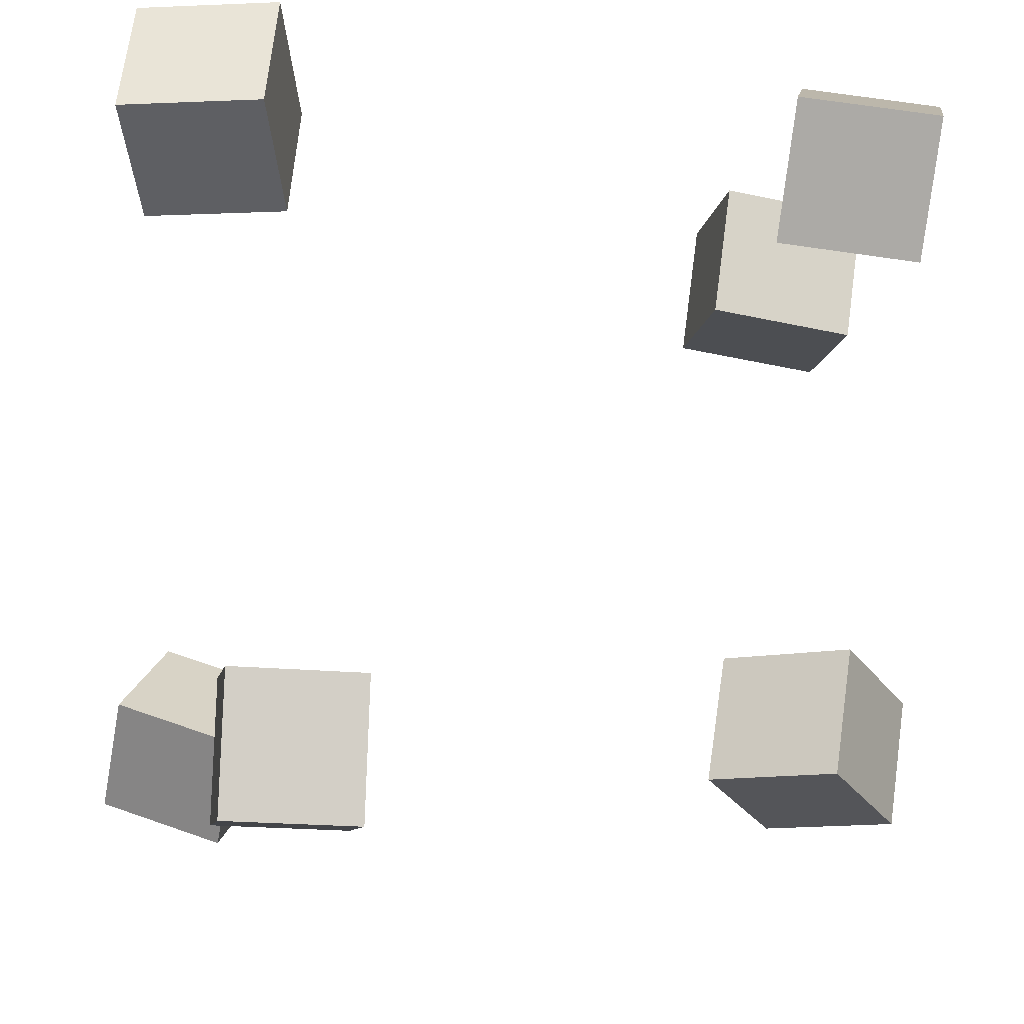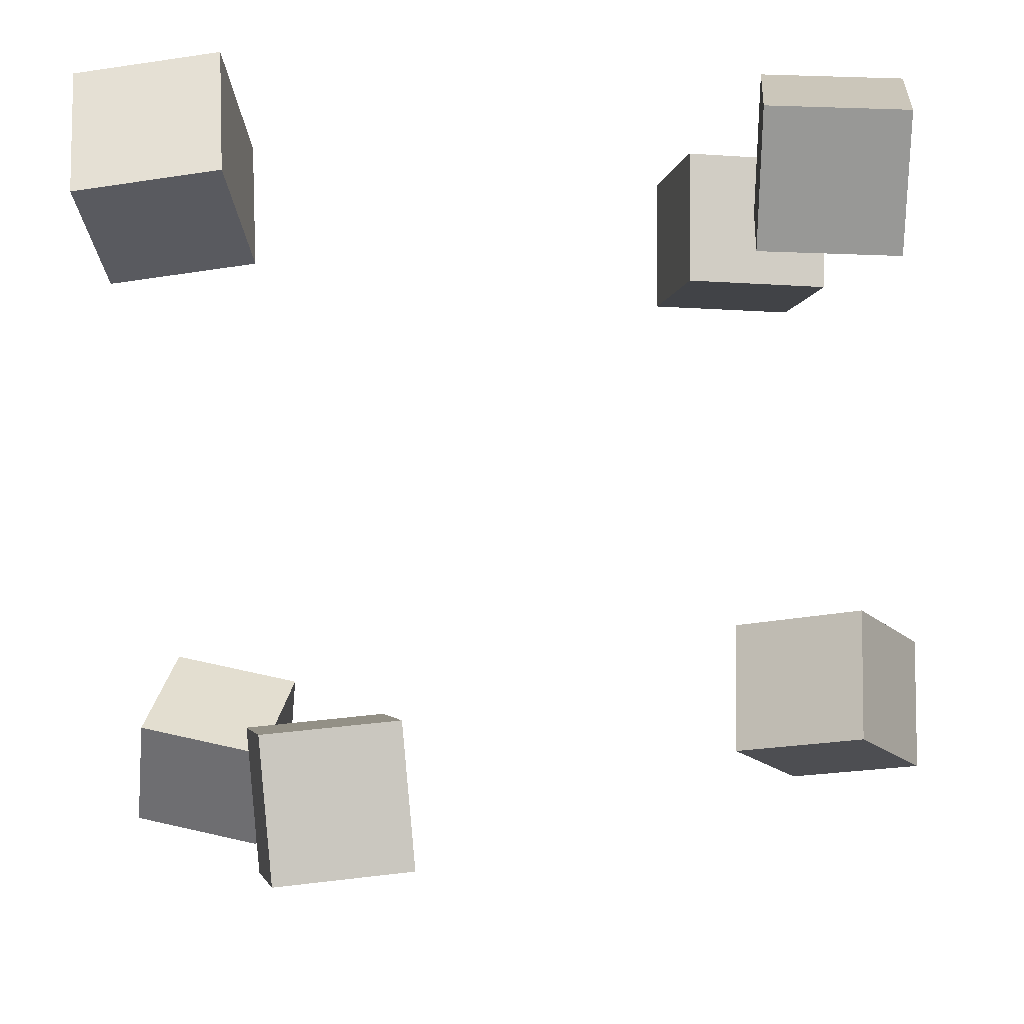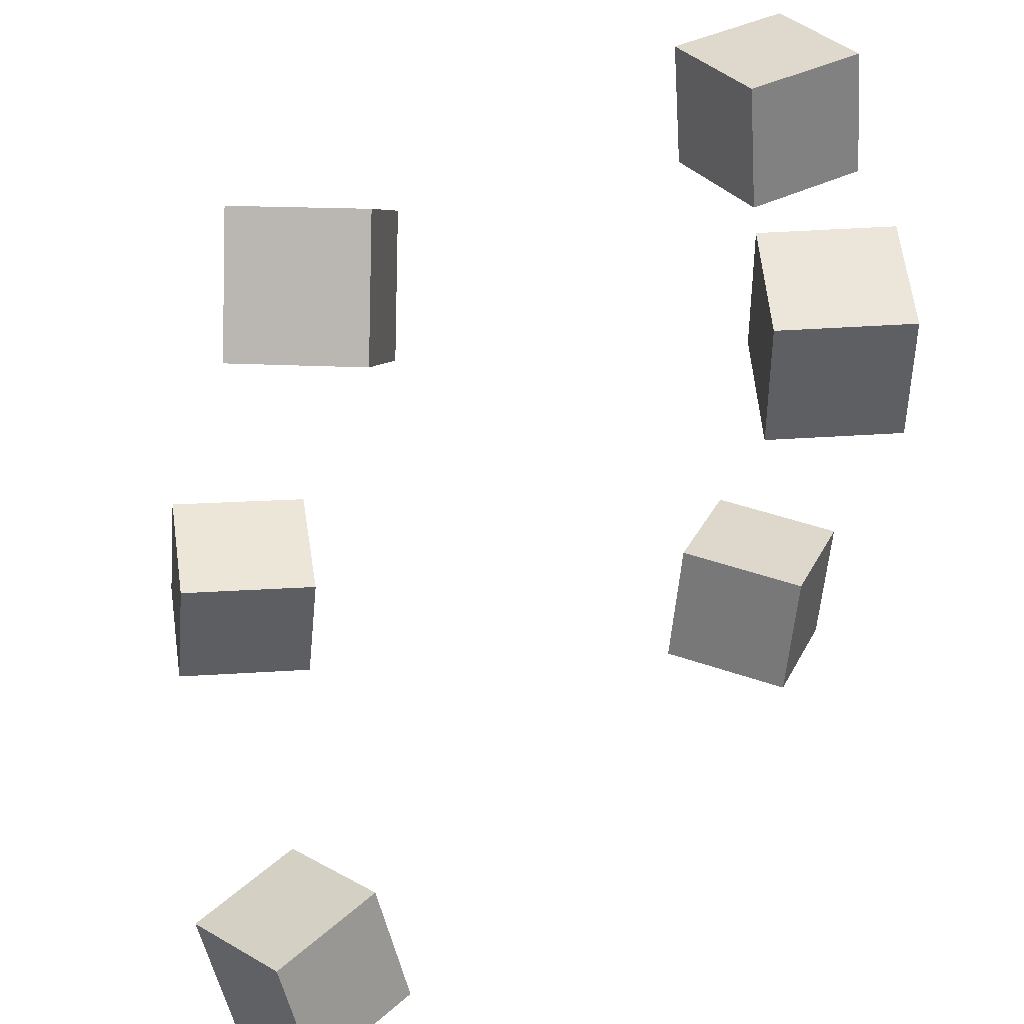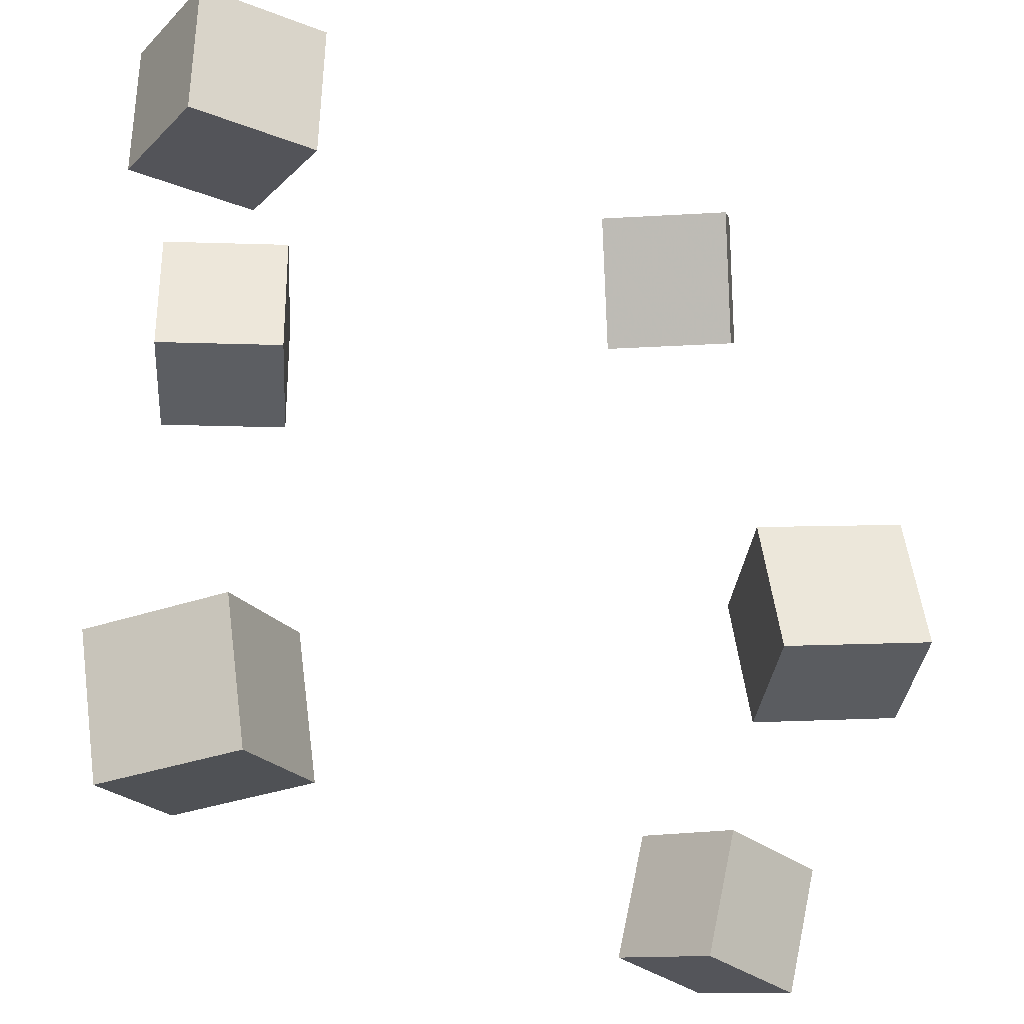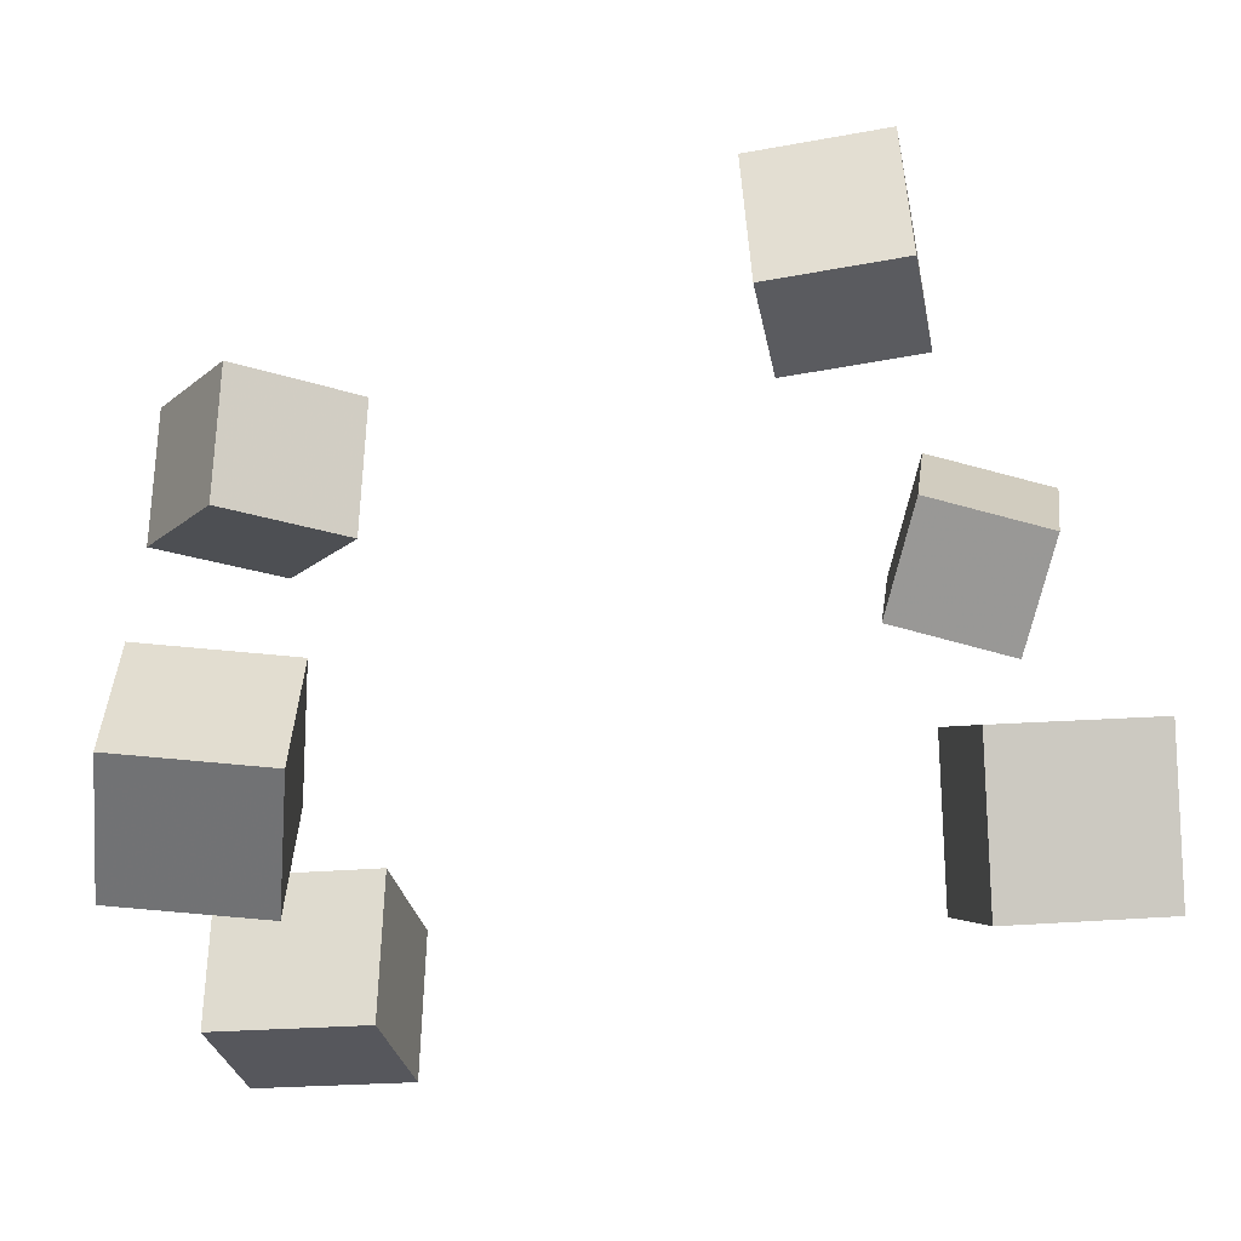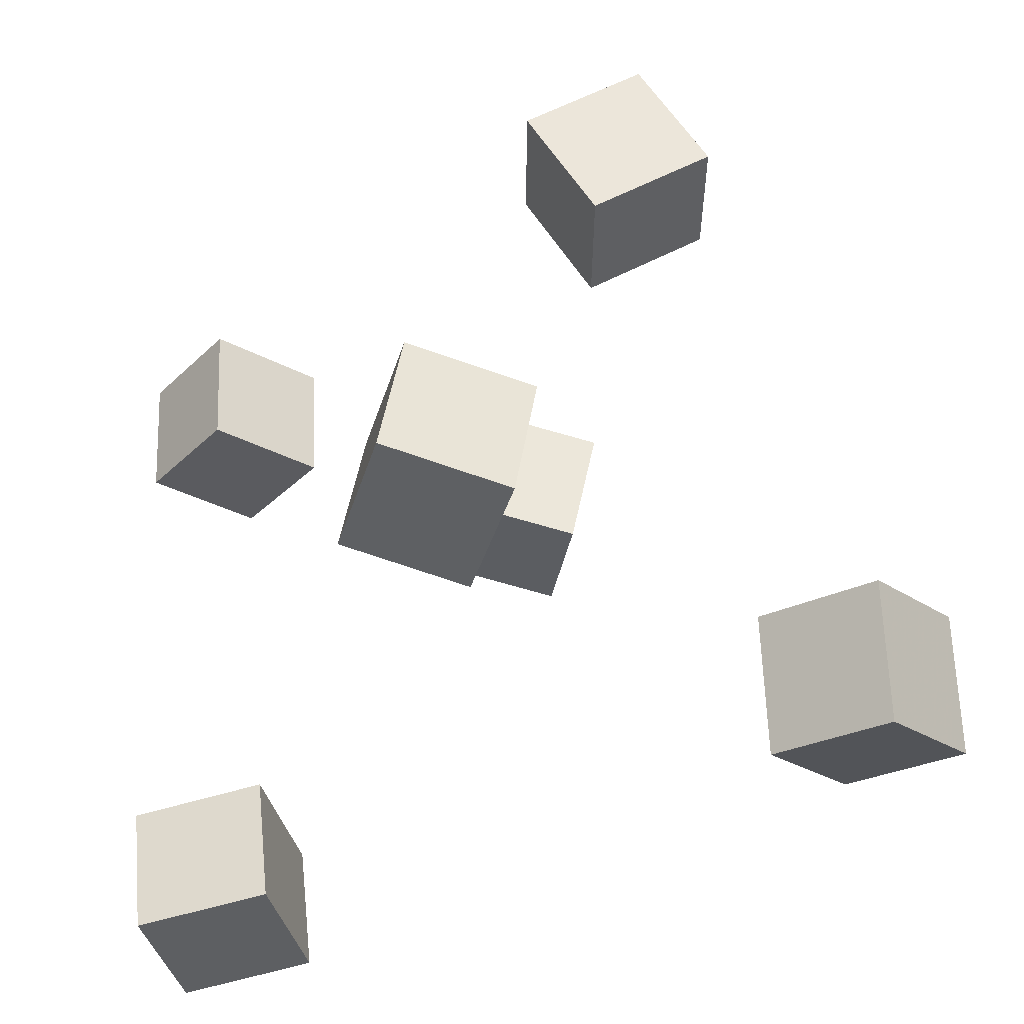
<metadata>
{"format":"obj","ext":"obj","renderer":"f3d","projection":"perspective","resolution":1024,"background":"white","views":[{"elev":71.4,"azim":95.8,"up":"+Z"},{"elev":79.6,"azim":88.6,"up":"+Z"},{"elev":-53.7,"azim":179.6,"up":"+Z"},{"elev":63.4,"azim":-2.0,"up":"+Z"},{"elev":65.6,"azim":-90.0,"up":"+Z"},{"elev":-37.9,"azim":82.9,"up":"+Y"}]}
</metadata>
<code>
v -0.2565 -0.3096 0.1408
v -0.3026 -0.3254 0.2563
v -0.2677 -0.1852 0.1533
v -0.3139 -0.2011 0.2689
v -0.1386 -0.3037 0.1887
v -0.1848 -0.3195 0.3042
v -0.1499 -0.1794 0.2012
v -0.1961 -0.1952 0.3167
f 1.0 7.0 5.0
f 1.0 3.0 7.0
f 1.0 4.0 3.0
f 1.0 2.0 4.0
f 3.0 8.0 7.0
f 3.0 4.0 8.0
f 5.0 7.0 8.0
f 5.0 8.0 6.0
f 1.0 5.0 6.0
f 1.0 6.0 2.0
f 2.0 6.0 8.0
f 2.0 8.0 4.0
v 0.1456 0.305 -0.1937
v 0.1296 0.2413 -0.08523
v 0.1436 0.4144 -0.1298
v 0.1276 0.3506 -0.0213
v 0.2646 0.299 -0.1797
v 0.2485 0.2353 -0.07119
v 0.2626 0.4083 -0.1158
v 0.2465 0.3446 -0.00726
f 9.0 15.0 13.0
f 9.0 11.0 15.0
f 9.0 12.0 11.0
f 9.0 10.0 12.0
f 11.0 16.0 15.0
f 11.0 12.0 16.0
f 13.0 15.0 16.0
f 13.0 16.0 14.0
f 9.0 13.0 14.0
f 9.0 14.0 10.0
f 10.0 14.0 16.0
f 10.0 16.0 12.0
v 0.2273 -0.2052 0.04031
v 0.2454 -0.1841 0.1539
v 0.2158 -0.08549 0.01999
v 0.2339 -0.06445 0.1336
v 0.3535 -0.1967 0.01866
v 0.3716 -0.1757 0.1323
v 0.342 -0.07705 -0.001665
v 0.3601 -0.05601 0.112
f 17.0 23.0 21.0
f 17.0 19.0 23.0
f 17.0 20.0 19.0
f 17.0 18.0 20.0
f 19.0 24.0 23.0
f 19.0 20.0 24.0
f 21.0 23.0 24.0
f 21.0 24.0 22.0
f 17.0 21.0 22.0
f 17.0 22.0 18.0
f 18.0 22.0 24.0
f 18.0 24.0 20.0
v 0.1188 -0.3063 -0.2975
v 0.1987 -0.333 -0.2139
v 0.1483 -0.1881 -0.2879
v 0.2283 -0.2149 -0.2043
v 0.2007 -0.32 -0.3803
v 0.2807 -0.3468 -0.2968
v 0.2303 -0.2019 -0.3708
v 0.3102 -0.2286 -0.2872
f 25.0 31.0 29.0
f 25.0 27.0 31.0
f 25.0 28.0 27.0
f 25.0 26.0 28.0
f 27.0 32.0 31.0
f 27.0 28.0 32.0
f 29.0 31.0 32.0
f 29.0 32.0 30.0
f 25.0 29.0 30.0
f 25.0 30.0 26.0
f 26.0 30.0 32.0
f 26.0 32.0 28.0
v -0.3042 0.3098 -0.1304
v -0.297 0.3332 -0.01224
v -0.1842 0.3061 -0.137
v -0.177 0.3296 -0.01886
v -0.3067 0.1832 -0.1051
v -0.2994 0.2067 0.01302
v -0.1867 0.1796 -0.1118
v -0.1795 0.203 0.006396
f 33.0 39.0 37.0
f 33.0 35.0 39.0
f 33.0 36.0 35.0
f 33.0 34.0 36.0
f 35.0 40.0 39.0
f 35.0 36.0 40.0
f 37.0 39.0 40.0
f 37.0 40.0 38.0
f 33.0 37.0 38.0
f 33.0 38.0 34.0
f 34.0 38.0 40.0
f 34.0 40.0 36.0
v -0.1851 0.3673 0.1733
v -0.2883 0.3716 0.2364
v -0.1214 0.3571 0.2782
v -0.2246 0.3615 0.3413
v -0.1939 0.2484 0.1672
v -0.2971 0.2527 0.2302
v -0.1302 0.2382 0.2721
v -0.2334 0.2426 0.3351
f 41.0 47.0 45.0
f 41.0 43.0 47.0
f 41.0 44.0 43.0
f 41.0 42.0 44.0
f 43.0 48.0 47.0
f 43.0 44.0 48.0
f 45.0 47.0 48.0
f 45.0 48.0 46.0
f 41.0 45.0 46.0
f 41.0 46.0 42.0
f 42.0 46.0 48.0
f 42.0 48.0 44.0

</code>
